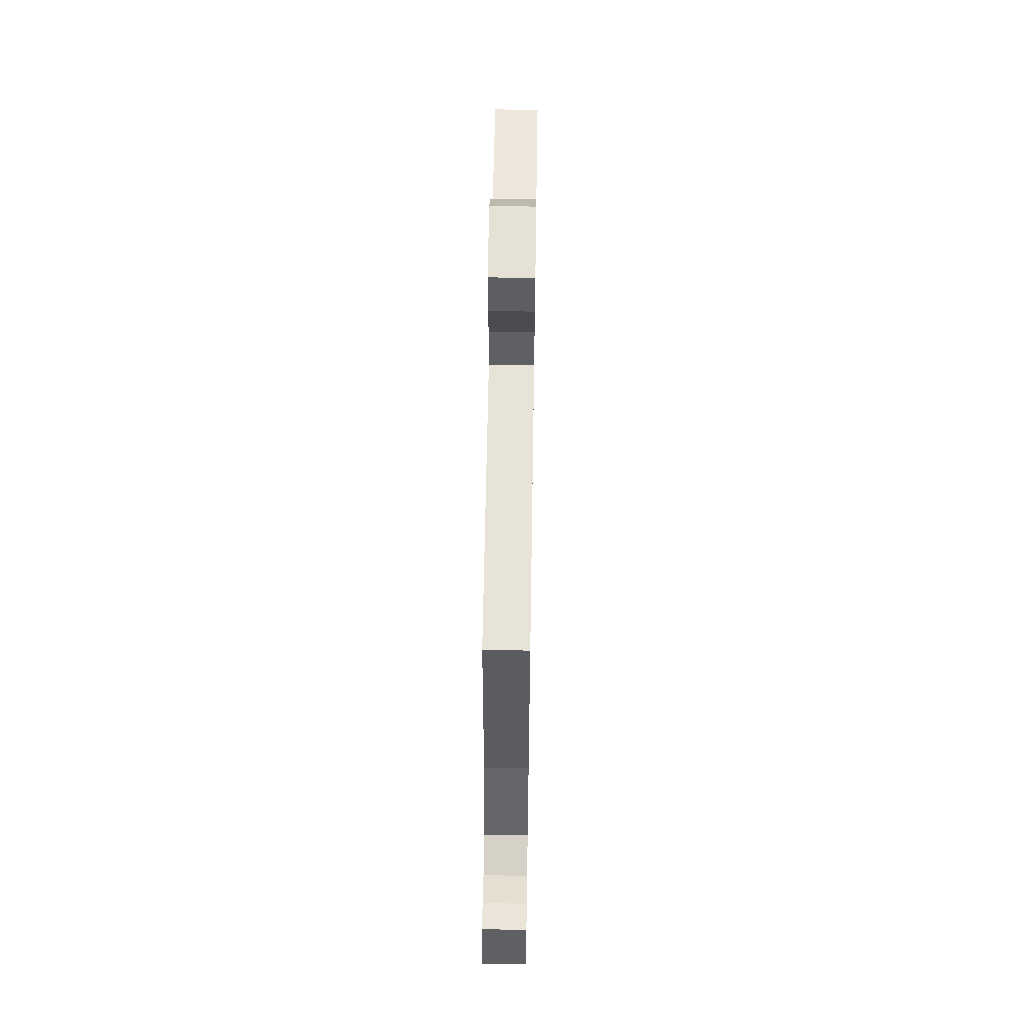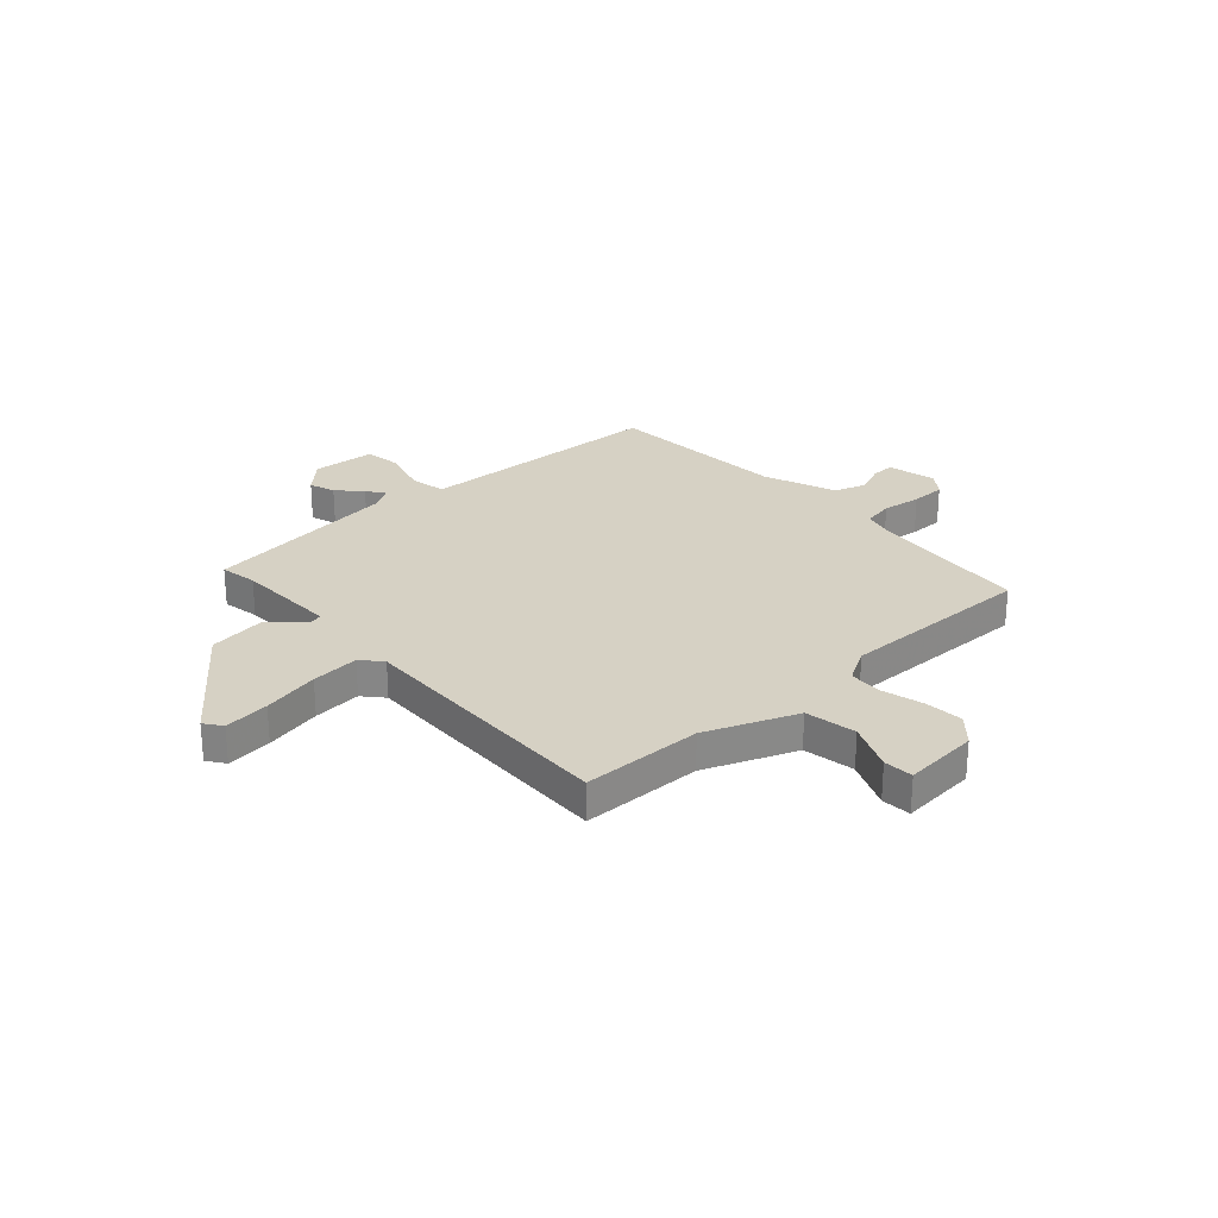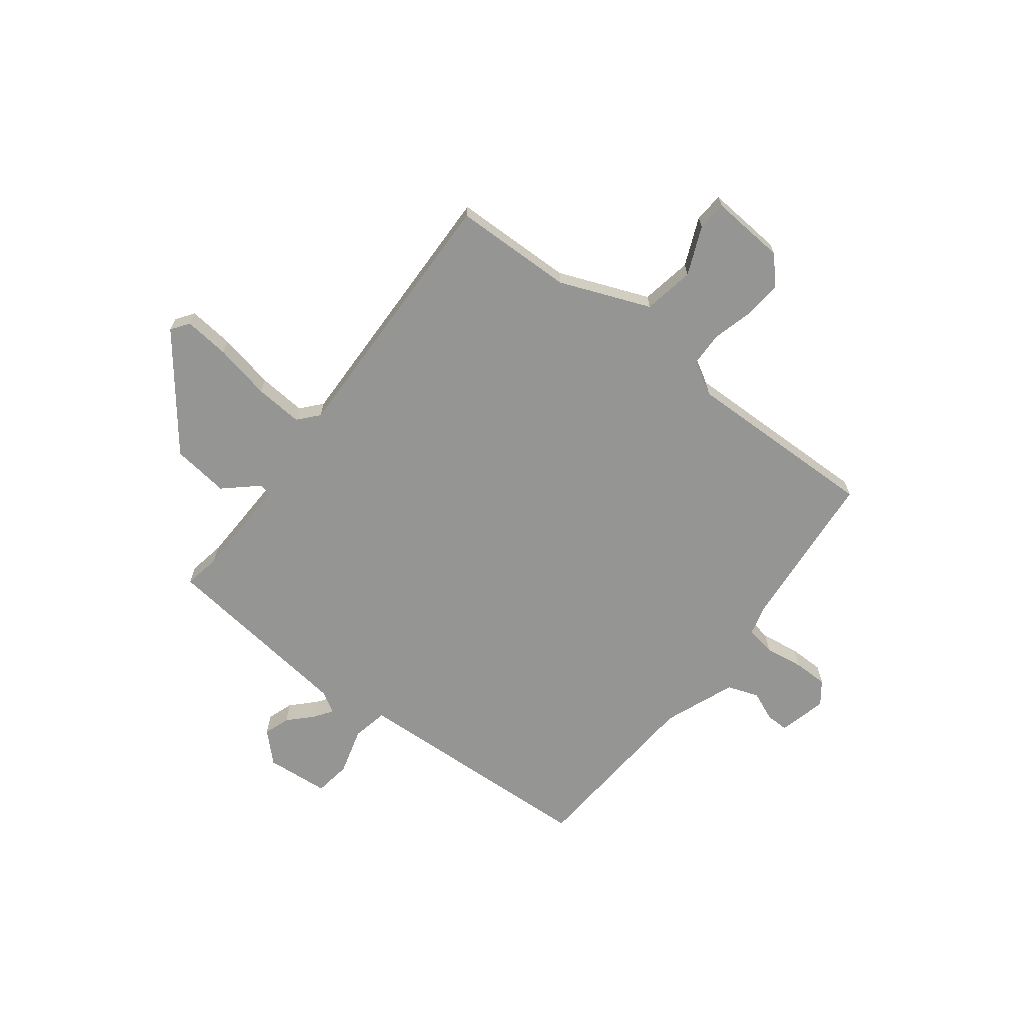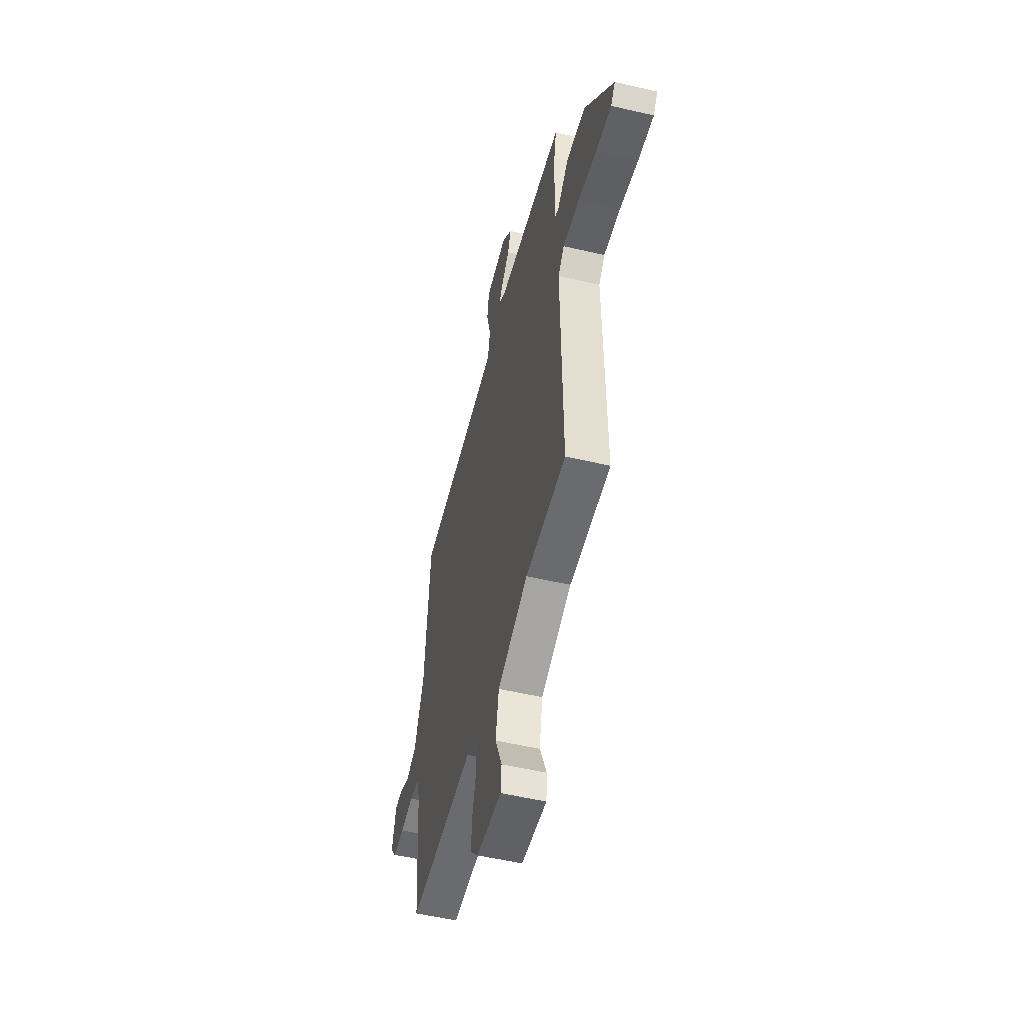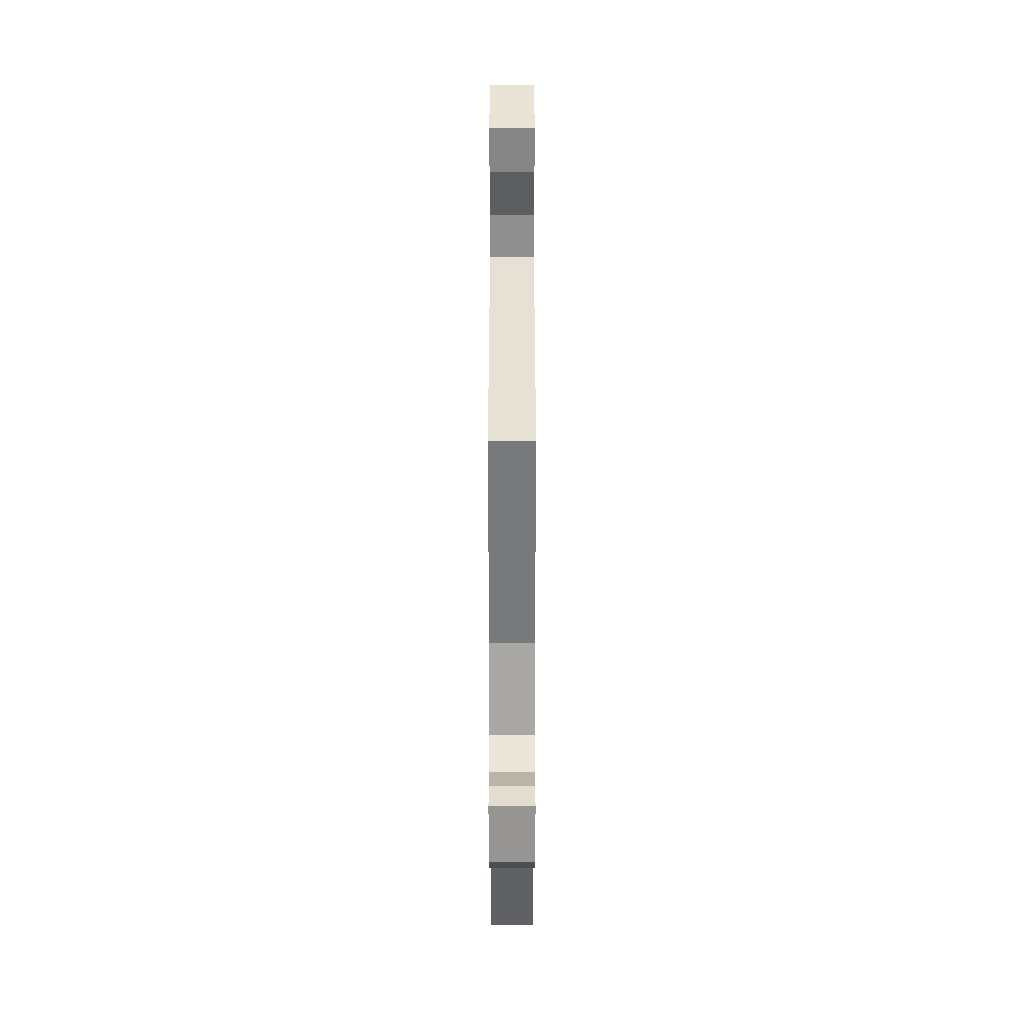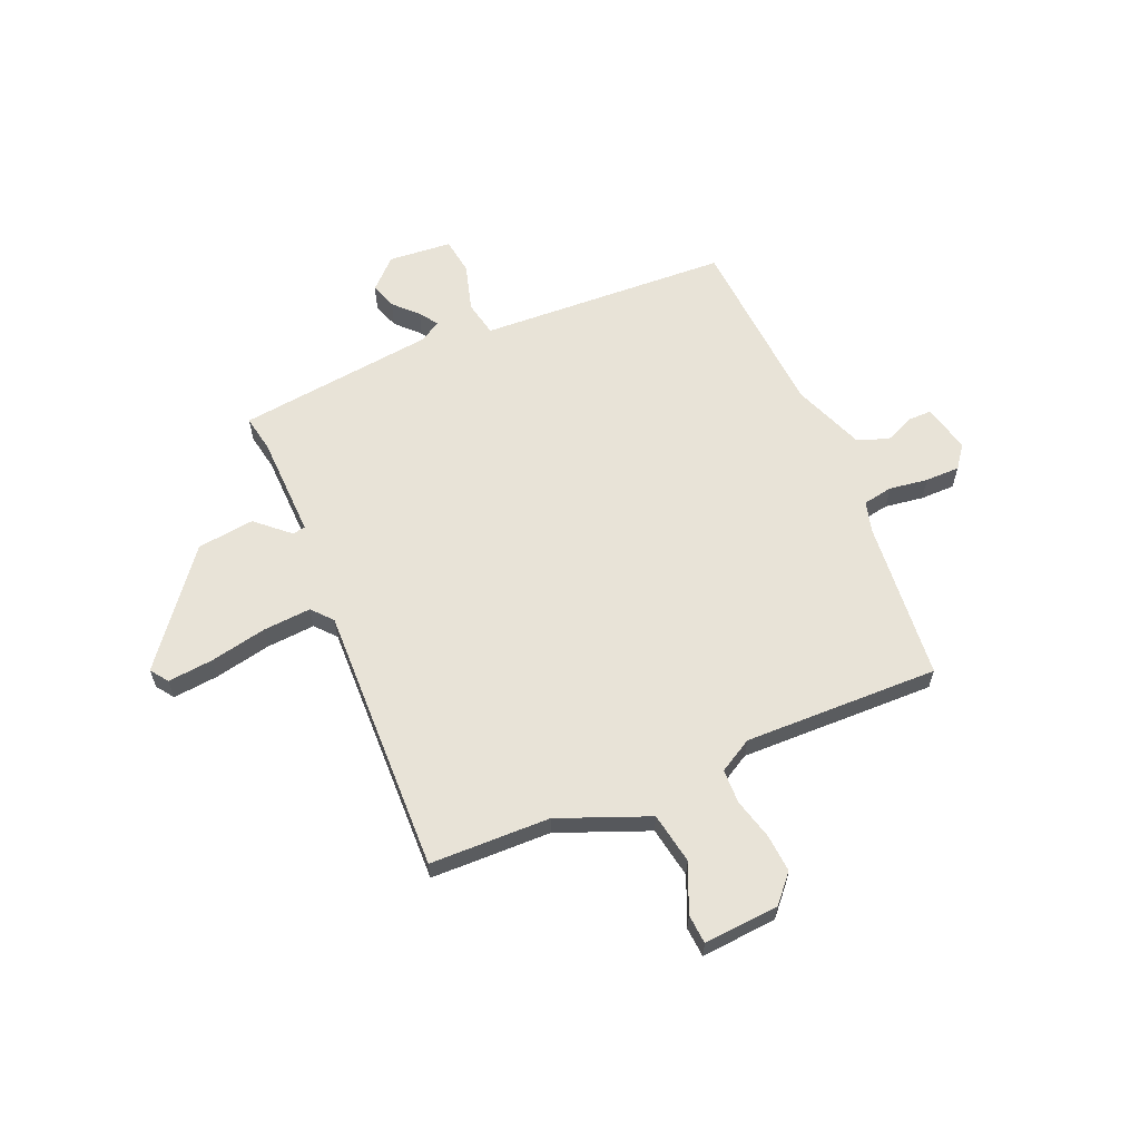
<metadata>
{"format":"obj","ext":"obj","renderer":"f3d","projection":"perspective","resolution":1024,"background":"white","views":[{"elev":60.2,"azim":-89.1,"up":"+Z"},{"elev":27.0,"azim":138.4,"up":"+Y"},{"elev":-67.4,"azim":143.2,"up":"+Y"},{"elev":-52.9,"azim":75.9,"up":"+Z"},{"elev":36.9,"azim":-90.0,"up":"+Z"},{"elev":61.7,"azim":157.7,"up":"+Y"}]}
</metadata>
<code>
v 0.5 0.07 0.5
v 0.486 0.07 0.429
v 0.478 0.07 0.231
v 0.503 0.07 0.226
v 0.567 0.07 0.282
v 0.678 0.07 0.267
v 0.843 0.07 0.052
v 0.818 0.07 0.018
v 0.73 0.07 0.028
v 0.62 0.07 0.052
v 0.527 0.07 0.06
v 0.492 0.07 0.021
v 0.5 0.07 -0.5
v 0.267 0.07 -0.502
v 0.091 0.07 -0.57
v 0.072 0.07 -0.669
v 0.111 0.07 -0.763
v 0.106 0.07 -0.82
v -0.04 0.07 -0.807
v -0.086 0.07 -0.754
v -0.079 0.07 -0.68
v -0.057 0.07 -0.601
v -0.058 0.07 -0.535
v -0.122 0.07 -0.497
v -0.5 0.07 -0.5
v -0.524 0.07 -0.19
v -0.539 0.07 -0.128
v -0.597 0.07 -0.117
v -0.672 0.07 -0.127
v -0.739 0.07 -0.126
v -0.771 0.07 -0.082
v -0.747 0.07 0.011
v -0.703 0.07 0.01
v -0.646 0.07 -0.015
v -0.585 0.07 0.006
v -0.529 0.07 0.144
v -0.5 0.07 0.5
v -0.151 0.07 0.513
v -0.016 0.07 0.518
v -0.001 0.07 0.587
v -0.026 0.07 0.679
v -0.015 0.07 0.75
v 0.108 0.07 0.759
v 0.163 0.07 0.704
v 0.145 0.07 0.654
v 0.101 0.07 0.61
v 0.076 0.07 0.575
v 0.117 0.07 0.55
v 0.5 0 0.5
v 0.486 0 0.429
v 0.478 0 0.231
v 0.503 0 0.226
v 0.567 0 0.282
v 0.678 0 0.267
v 0.843 0 0.052
v 0.818 0 0.018
v 0.73 0 0.028
v 0.62 0 0.052
v 0.527 0 0.06
v 0.492 0 0.021
v 0.5 0 -0.5
v 0.267 0 -0.502
v 0.091 0 -0.57
v 0.072 0 -0.669
v 0.111 0 -0.763
v 0.106 0 -0.82
v -0.04 0 -0.807
v -0.086 0 -0.754
v -0.079 0 -0.68
v -0.057 0 -0.601
v -0.058 0 -0.535
v -0.122 0 -0.497
v -0.5 0 -0.5
v -0.524 0 -0.19
v -0.539 0 -0.128
v -0.597 0 -0.117
v -0.672 0 -0.127
v -0.739 0 -0.126
v -0.771 0 -0.082
v -0.747 0 0.011
v -0.703 0 0.01
v -0.646 0 -0.015
v -0.585 0 0.006
v -0.529 0 0.144
v -0.5 0 0.5
v -0.151 0 0.513
v -0.016 0 0.518
v -0.001 0 0.587
v -0.026 0 0.679
v -0.015 0 0.75
v 0.108 0 0.759
v 0.163 0 0.704
v 0.145 0 0.654
v 0.101 0 0.61
v 0.076 0 0.575
v 0.117 0 0.55
f 44 45 46
f 43 44 46
f 42 43 46
f 41 42 46
f 40 41 46
f 39 40 46 47
f 36 37 38 39
f 39 47 48
f 36 39 48
f 35 36 48
f 32 33 34
f 31 32 34
f 30 31 34
f 29 30 34
f 28 29 34
f 27 28 34 35
f 24 25 26
f 23 24 26 27
f 20 21 22
f 19 20 22
f 18 19 22
f 17 18 22
f 16 17 22
f 15 16 22 23
f 48 1 2
f 35 48 2
f 27 35 2
f 23 27 2
f 15 23 2
f 14 15 2
f 8 9 10
f 7 8 10
f 6 7 10
f 5 6 10
f 4 5 10
f 3 4 10 11
f 14 2 3
f 12 13 14 3
f 3 11 12
f 94 93 92
f 94 92 91
f 94 91 90
f 94 90 89
f 94 89 88
f 95 94 88 87
f 87 86 85 84
f 96 95 87
f 96 87 84
f 96 84 83
f 82 81 80
f 82 80 79
f 82 79 78
f 82 78 77
f 82 77 76
f 83 82 76 75
f 74 73 72
f 75 74 72 71
f 70 69 68
f 70 68 67
f 70 67 66
f 70 66 65
f 70 65 64
f 71 70 64 63
f 50 49 96
f 50 96 83
f 50 83 75
f 50 75 71
f 50 71 63
f 50 63 62
f 58 57 56
f 58 56 55
f 58 55 54
f 58 54 53
f 58 53 52
f 59 58 52 51
f 51 50 62
f 51 62 61 60
f 60 59 51
f 1 49 50 2
f 2 50 51 3
f 3 51 52 4
f 4 52 53 5
f 5 53 54 6
f 6 54 55 7
f 7 55 56 8
f 8 56 57 9
f 9 57 58 10
f 10 58 59 11
f 11 59 60 12
f 12 60 61 13
f 13 61 62 14
f 14 62 63 15
f 15 63 64 16
f 16 64 65 17
f 17 65 66 18
f 18 66 67 19
f 19 67 68 20
f 20 68 69 21
f 21 69 70 22
f 22 70 71 23
f 23 71 72 24
f 24 72 73 25
f 25 73 74 26
f 26 74 75 27
f 27 75 76 28
f 28 76 77 29
f 29 77 78 30
f 30 78 79 31
f 31 79 80 32
f 32 80 81 33
f 33 81 82 34
f 34 82 83 35
f 35 83 84 36
f 36 84 85 37
f 37 85 86 38
f 38 86 87 39
f 39 87 88 40
f 40 88 89 41
f 41 89 90 42
f 42 90 91 43
f 43 91 92 44
f 44 92 93 45
f 45 93 94 46
f 46 94 95 47
f 47 95 96 48
f 48 96 49 1

</code>
